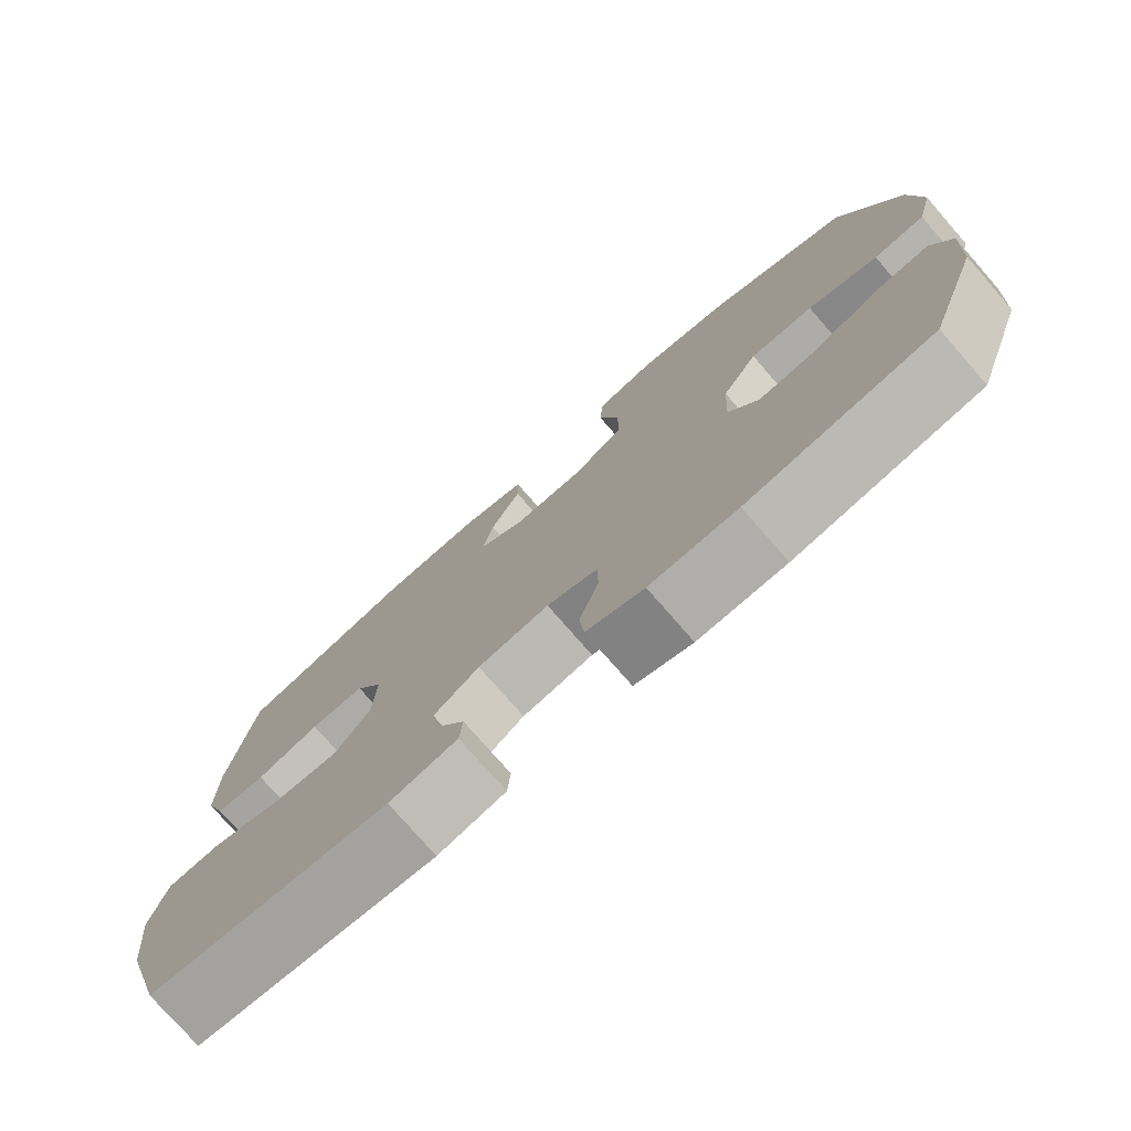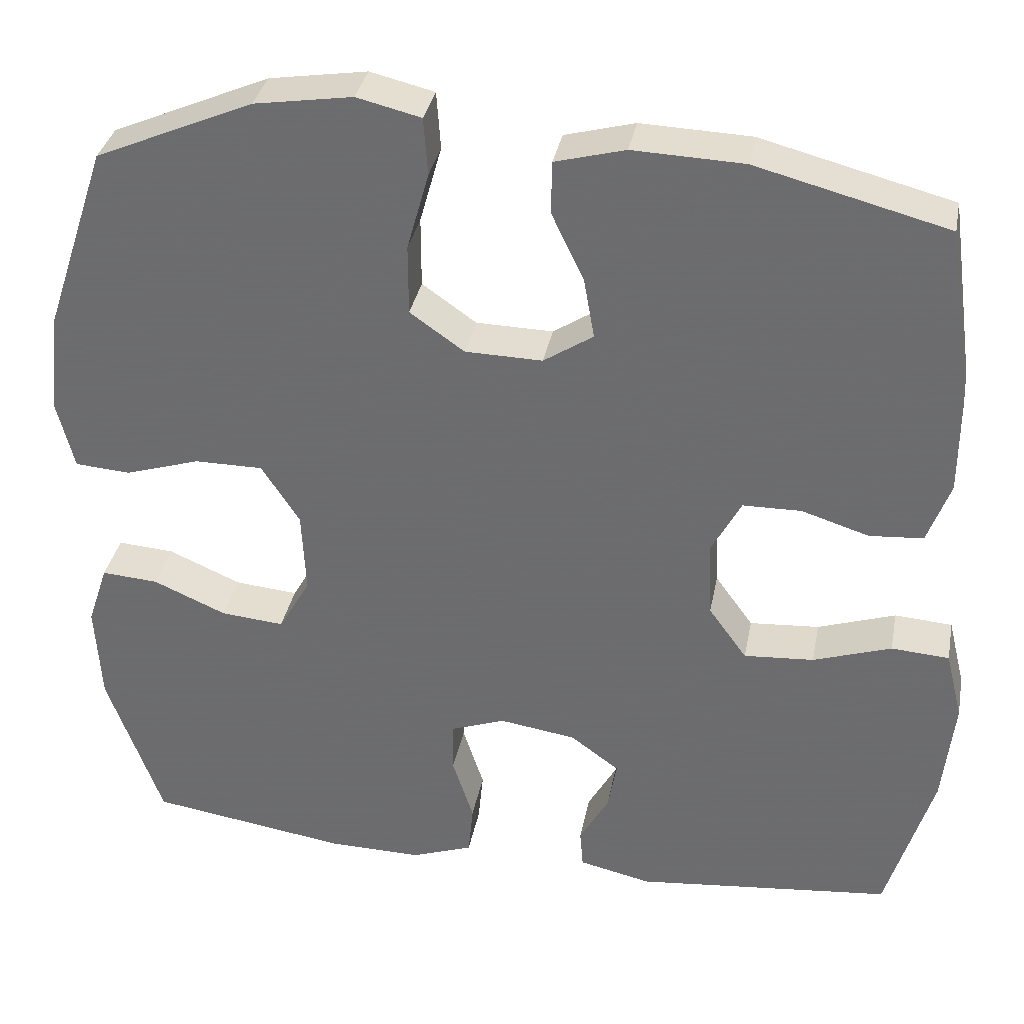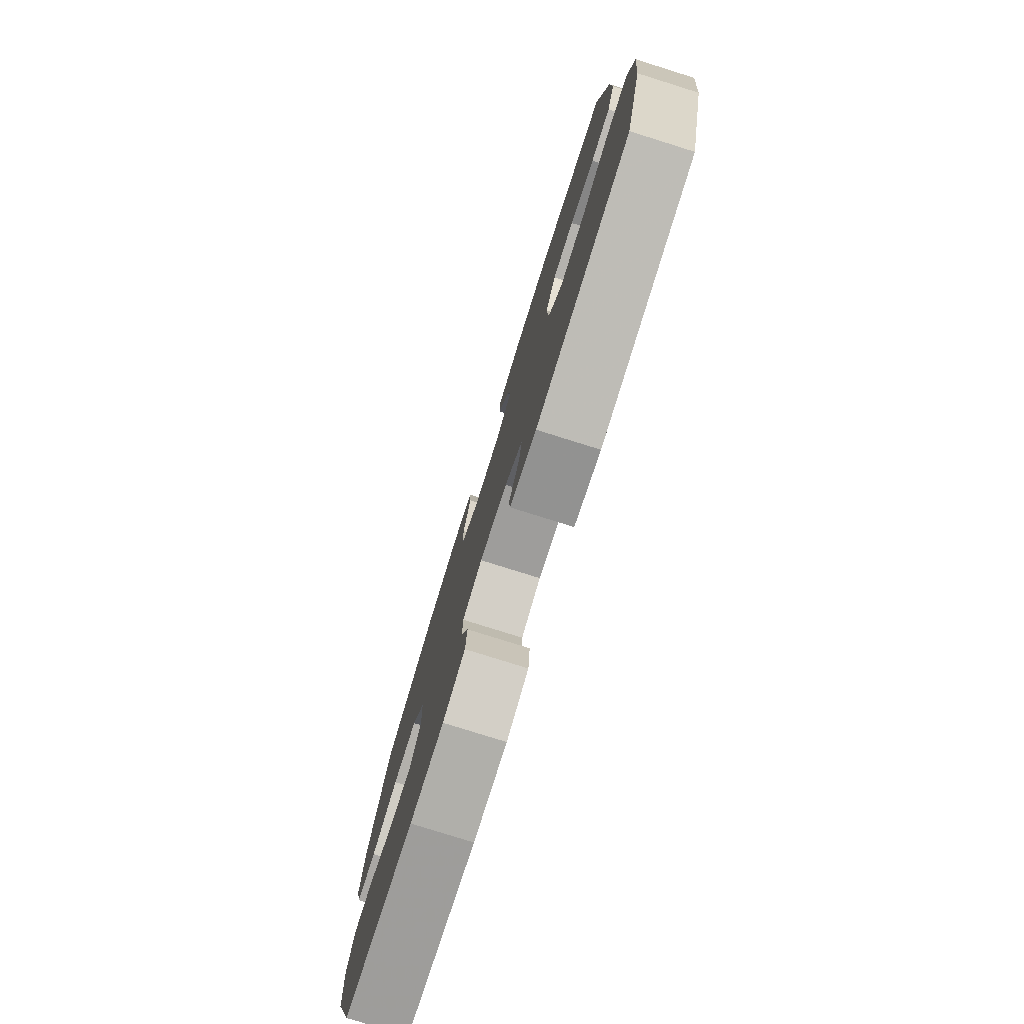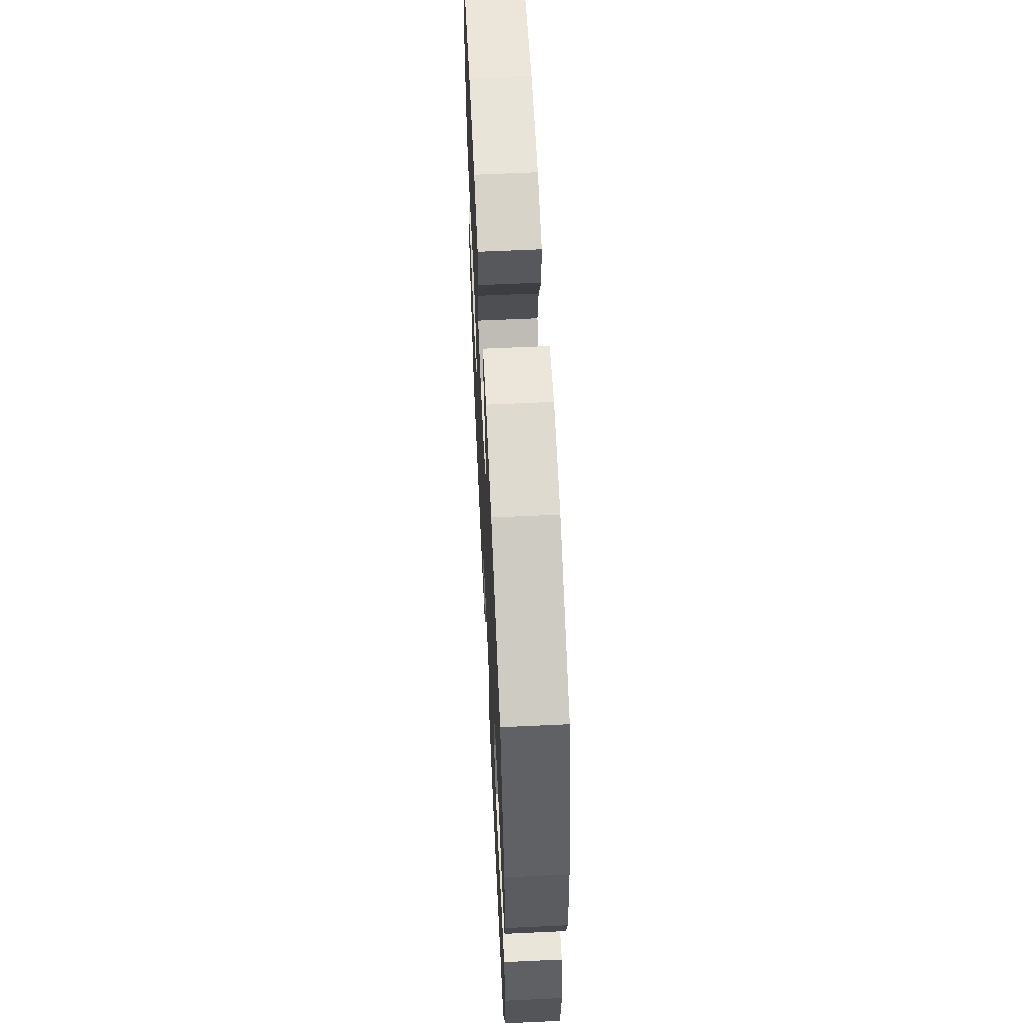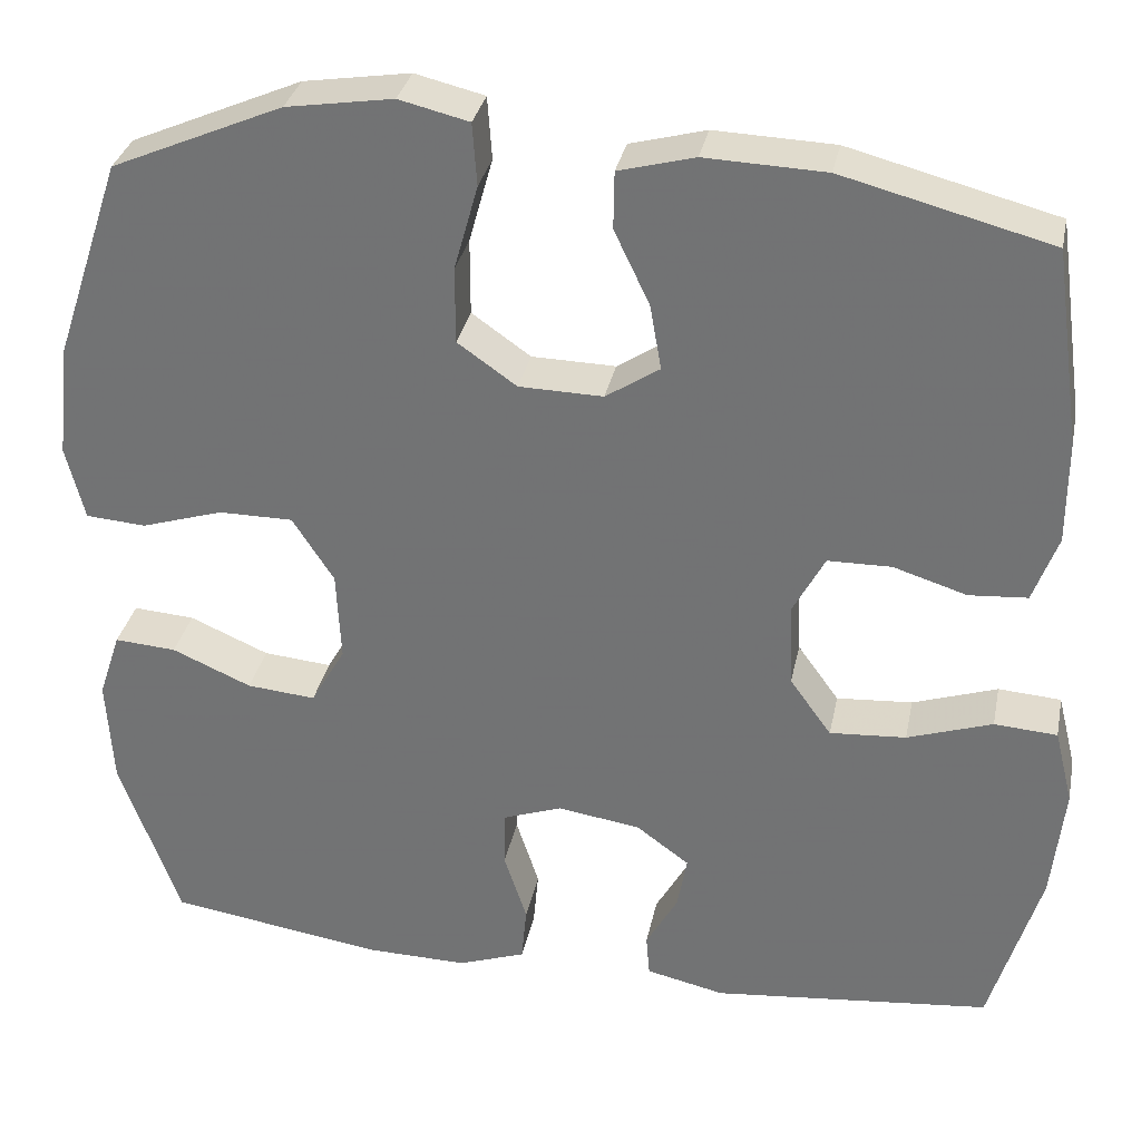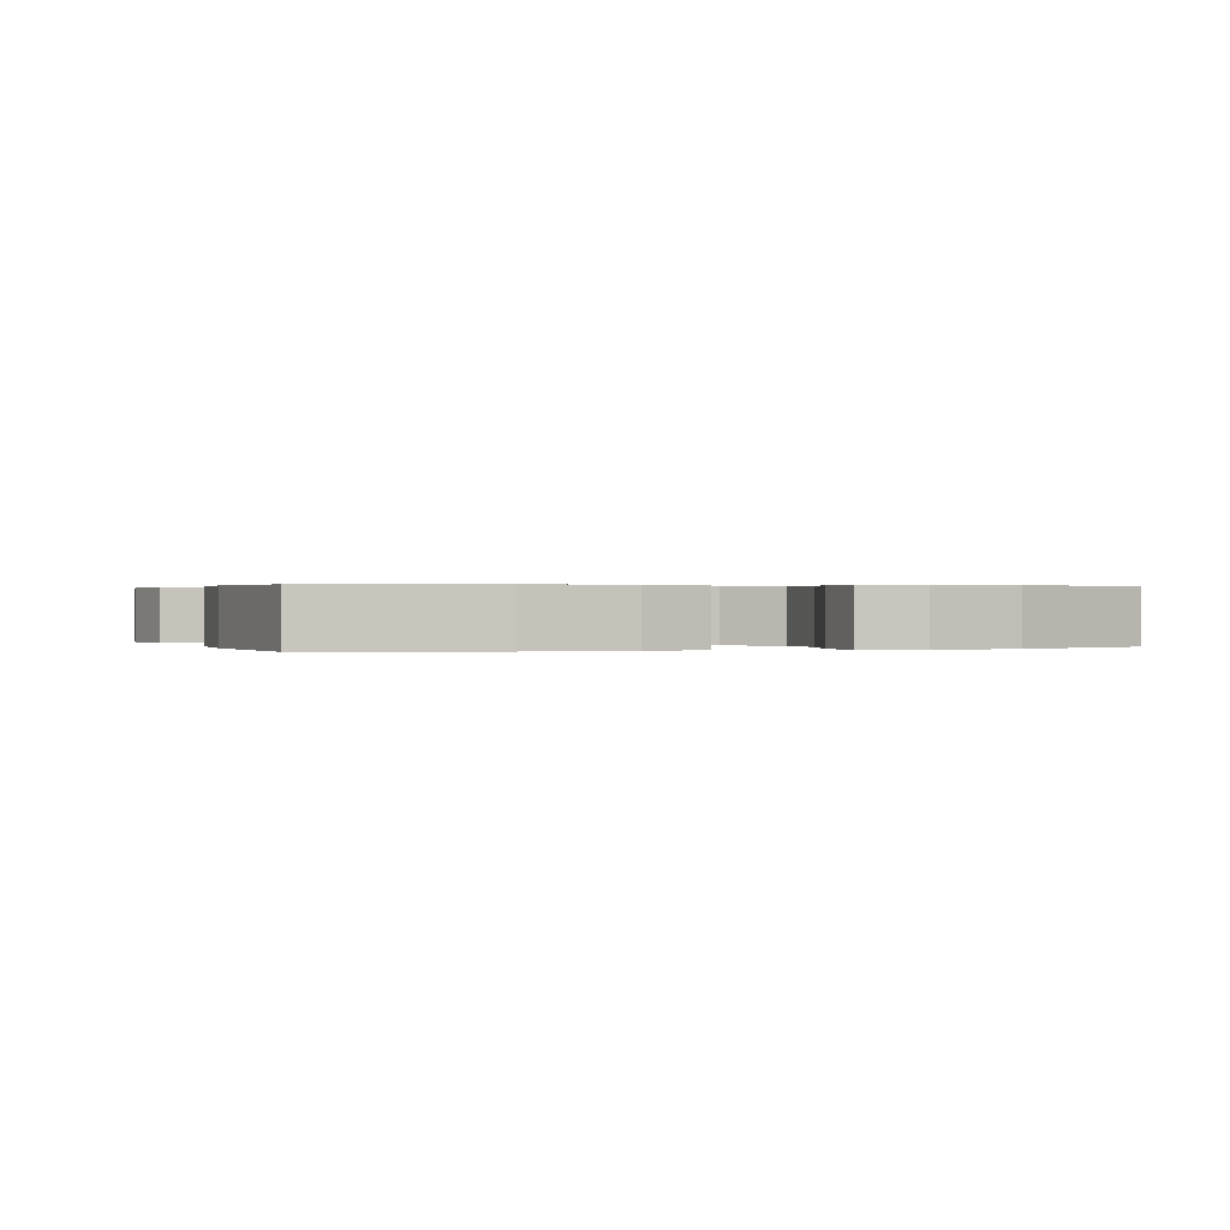
<metadata>
{"format":"obj","ext":"obj","renderer":"f3d","projection":"perspective","resolution":1024,"background":"white","views":[{"elev":-76.9,"azim":41.1,"up":"+Z"},{"elev":34.5,"azim":-169.2,"up":"+Z"},{"elev":-79.0,"azim":-107.4,"up":"+Z"},{"elev":62.2,"azim":87.3,"up":"+Z"},{"elev":32.4,"azim":-168.6,"up":"+Z"},{"elev":0.3,"azim":-17.5,"up":"+Y"}]}
</metadata>
<code>
v -0.5 0.07 0.5
v -0.265 0.07 0.561
v -0.129 0.07 0.566
v -0.043 0.07 0.543
v -0.042 0.07 0.478
v -0.082 0.07 0.394
v -0.095 0.07 0.32
v -0.034 0.07 0.28
v 0.061 0.07 0.282
v 0.128 0.07 0.329
v 0.128 0.07 0.416
v 0.101 0.07 0.513
v 0.106 0.07 0.584
v 0.185 0.07 0.603
v 0.306 0.07 0.584
v 0.5 0.07 0.5
v 0.577 0.07 0.27
v 0.591 0.07 0.142
v 0.57 0.07 0.058
v 0.502 0.07 0.053
v 0.409 0.07 0.082
v 0.325 0.07 0.082
v 0.278 0.07 0.009
v 0.273 0.07 -0.094
v 0.312 0.07 -0.162
v 0.39 0.07 -0.155
v 0.48 0.07 -0.116
v 0.55 0.07 -0.111
v 0.575 0.07 -0.187
v 0.568 0.07 -0.309
v 0.5 0.07 -0.5
v 0.256 0.07 -0.537
v 0.14 0.07 -0.539
v 0.064 0.07 -0.512
v 0.058 0.07 -0.448
v 0.084 0.07 -0.368
v 0.083 0.07 -0.304
v 0.016 0.07 -0.28
v -0.078 0.07 -0.294
v -0.138 0.07 -0.338
v -0.127 0.07 -0.4
v -0.091 0.07 -0.464
v -0.095 0.07 -0.512
v -0.184 0.07 -0.532
v -0.5 0.07 -0.5
v -0.557 0.07 -0.309
v -0.571 0.07 -0.178
v -0.55 0.07 -0.093
v -0.479 0.07 -0.088
v -0.383 0.07 -0.12
v -0.297 0.07 -0.126
v -0.25 0.07 -0.061
v -0.246 0.07 0.035
v -0.282 0.07 0.103
v -0.354 0.07 0.104
v -0.437 0.07 0.078
v -0.503 0.07 0.083
v -0.531 0.07 0.16
v -0.531 0.07 0.277
v -0.5 0 0.5
v -0.265 0 0.561
v -0.129 0 0.566
v -0.043 0 0.543
v -0.042 0 0.478
v -0.082 0 0.394
v -0.095 0 0.32
v -0.034 0 0.28
v 0.061 0 0.282
v 0.128 0 0.329
v 0.128 0 0.416
v 0.101 0 0.513
v 0.106 0 0.584
v 0.185 0 0.603
v 0.306 0 0.584
v 0.5 0 0.5
v 0.577 0 0.27
v 0.591 0 0.142
v 0.57 0 0.058
v 0.502 0 0.053
v 0.409 0 0.082
v 0.325 0 0.082
v 0.278 0 0.009
v 0.273 0 -0.094
v 0.312 0 -0.162
v 0.39 0 -0.155
v 0.48 0 -0.116
v 0.55 0 -0.111
v 0.575 0 -0.187
v 0.568 0 -0.309
v 0.5 0 -0.5
v 0.256 0 -0.537
v 0.14 0 -0.539
v 0.064 0 -0.512
v 0.058 0 -0.448
v 0.084 0 -0.368
v 0.083 0 -0.304
v 0.016 0 -0.28
v -0.078 0 -0.294
v -0.138 0 -0.338
v -0.127 0 -0.4
v -0.091 0 -0.464
v -0.095 0 -0.512
v -0.184 0 -0.532
v -0.5 0 -0.5
v -0.557 0 -0.309
v -0.571 0 -0.178
v -0.55 0 -0.093
v -0.479 0 -0.088
v -0.383 0 -0.12
v -0.297 0 -0.126
v -0.25 0 -0.061
v -0.246 0 0.035
v -0.282 0 0.103
v -0.354 0 0.104
v -0.437 0 0.078
v -0.503 0 0.083
v -0.531 0 0.16
v -0.531 0 0.277
f 4 5 6
f 3 4 6
f 2 3 6
f 1 2 6
f 59 1 6
f 58 59 6
f 57 58 6
f 56 57 6
f 55 56 6
f 54 55 6 7
f 53 54 7 8
f 52 53 8 9
f 51 52 9 10
f 48 49 50
f 47 48 50
f 46 47 50
f 45 46 50
f 44 45 50
f 43 44 50
f 42 43 50
f 41 42 50
f 40 41 50 51
f 39 40 51 10
f 34 35 36
f 33 34 36
f 32 33 36
f 31 32 36
f 30 31 36
f 29 30 36
f 28 29 36
f 27 28 36
f 26 27 36
f 25 26 36 37
f 24 25 37 38
f 19 20 21
f 18 19 21
f 17 18 21
f 16 17 21
f 15 16 21
f 14 15 21
f 13 14 21
f 12 13 21
f 11 12 21
f 10 11 21 22
f 38 39 10
f 24 38 10
f 23 24 10
f 10 22 23
f 65 64 63
f 65 63 62
f 65 62 61
f 65 61 60
f 65 60 118
f 65 118 117
f 65 117 116
f 65 116 115
f 65 115 114
f 66 65 114 113
f 67 66 113 112
f 68 67 112 111
f 69 68 111 110
f 109 108 107
f 109 107 106
f 109 106 105
f 109 105 104
f 109 104 103
f 109 103 102
f 109 102 101
f 109 101 100
f 110 109 100 99
f 69 110 99 98
f 95 94 93
f 95 93 92
f 95 92 91
f 95 91 90
f 95 90 89
f 95 89 88
f 95 88 87
f 95 87 86
f 95 86 85
f 96 95 85 84
f 97 96 84 83
f 80 79 78
f 80 78 77
f 80 77 76
f 80 76 75
f 80 75 74
f 80 74 73
f 80 73 72
f 80 72 71
f 80 71 70
f 81 80 70 69
f 69 98 97
f 69 97 83
f 69 83 82
f 82 81 69
f 1 60 61 2
f 2 61 62 3
f 3 62 63 4
f 4 63 64 5
f 5 64 65 6
f 6 65 66 7
f 7 66 67 8
f 8 67 68 9
f 9 68 69 10
f 10 69 70 11
f 11 70 71 12
f 12 71 72 13
f 13 72 73 14
f 14 73 74 15
f 15 74 75 16
f 16 75 76 17
f 17 76 77 18
f 18 77 78 19
f 19 78 79 20
f 20 79 80 21
f 21 80 81 22
f 22 81 82 23
f 23 82 83 24
f 24 83 84 25
f 25 84 85 26
f 26 85 86 27
f 27 86 87 28
f 28 87 88 29
f 29 88 89 30
f 30 89 90 31
f 31 90 91 32
f 32 91 92 33
f 33 92 93 34
f 34 93 94 35
f 35 94 95 36
f 36 95 96 37
f 37 96 97 38
f 38 97 98 39
f 39 98 99 40
f 40 99 100 41
f 41 100 101 42
f 42 101 102 43
f 43 102 103 44
f 44 103 104 45
f 45 104 105 46
f 46 105 106 47
f 47 106 107 48
f 48 107 108 49
f 49 108 109 50
f 50 109 110 51
f 51 110 111 52
f 52 111 112 53
f 53 112 113 54
f 54 113 114 55
f 55 114 115 56
f 56 115 116 57
f 57 116 117 58
f 58 117 118 59
f 59 118 60 1

</code>
